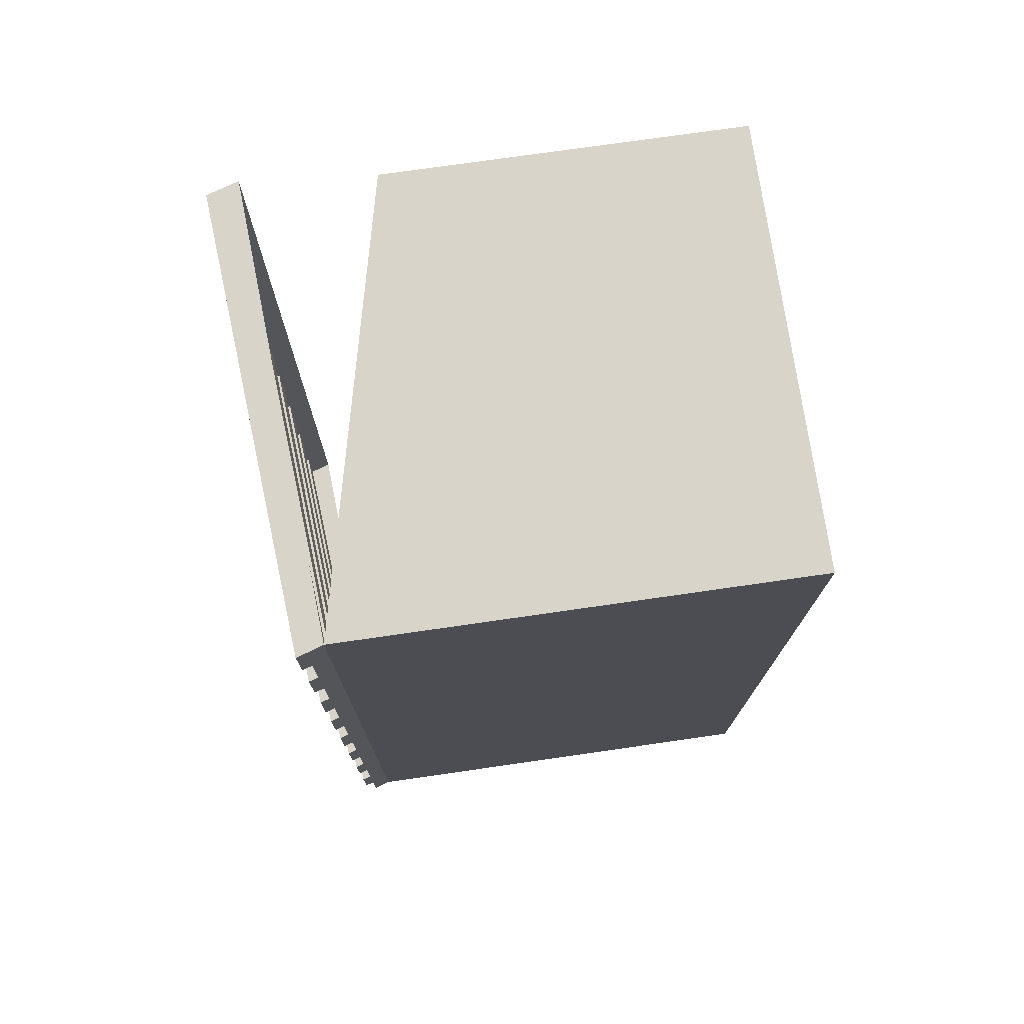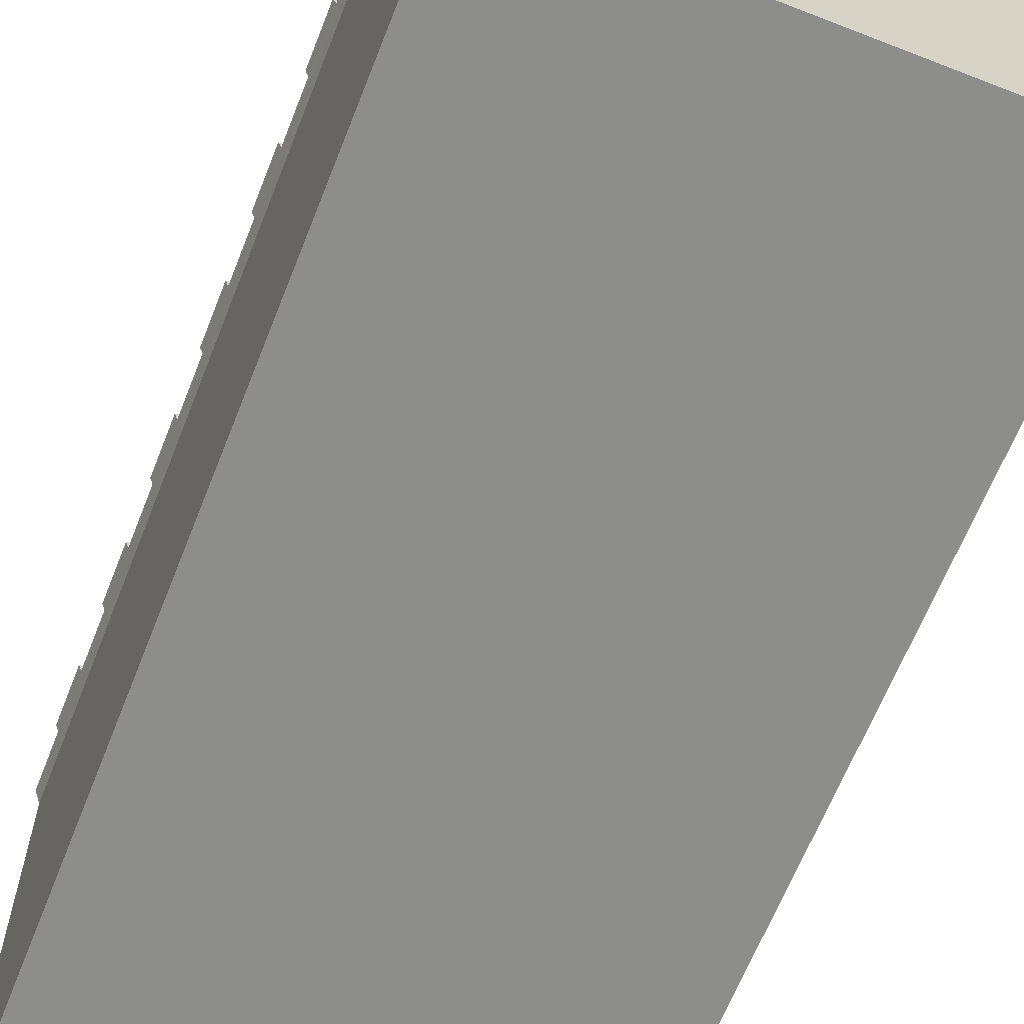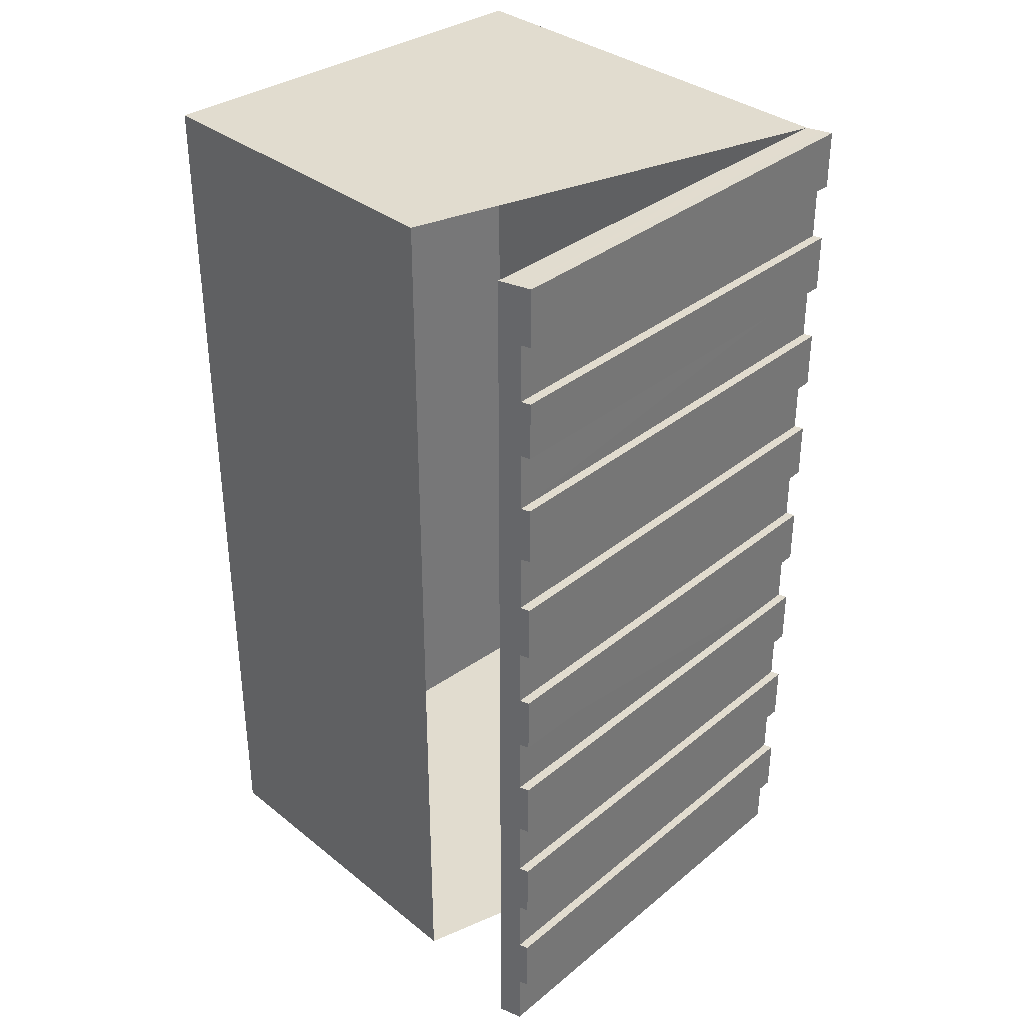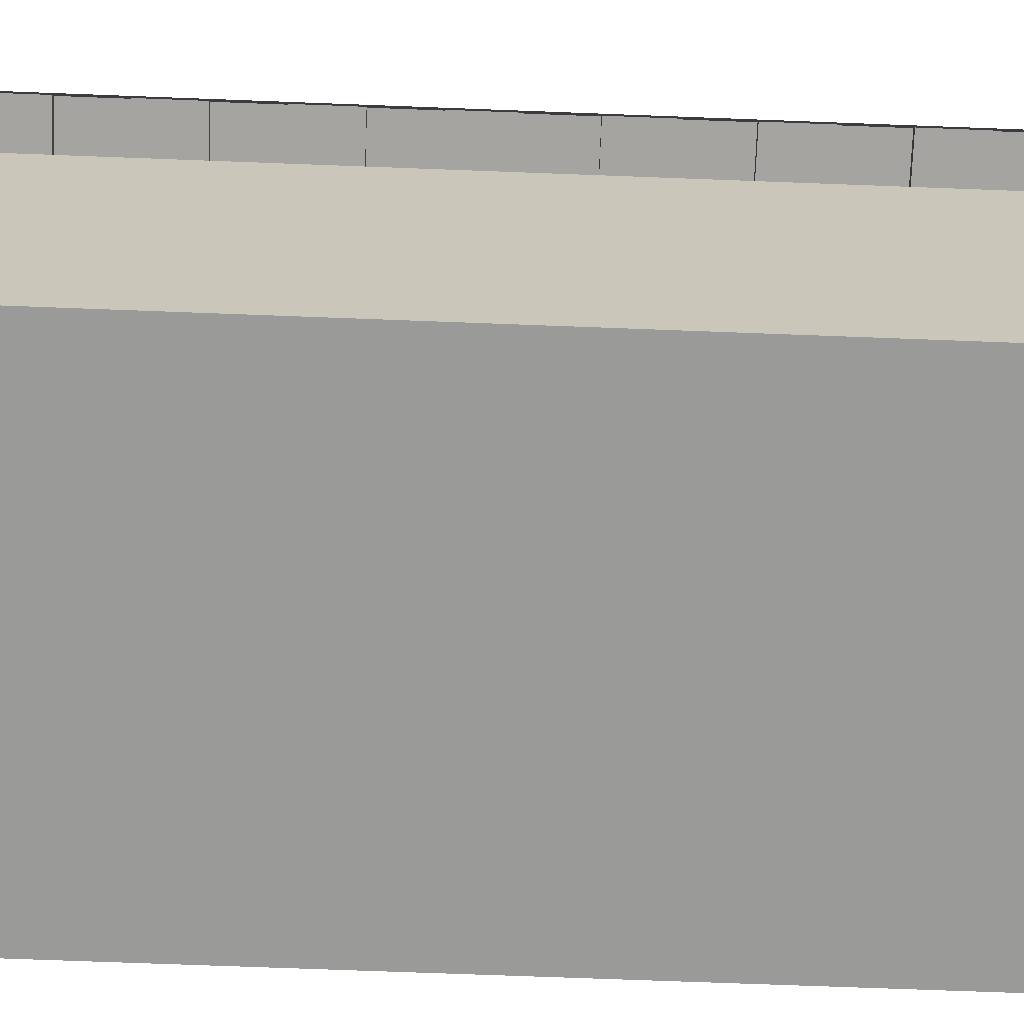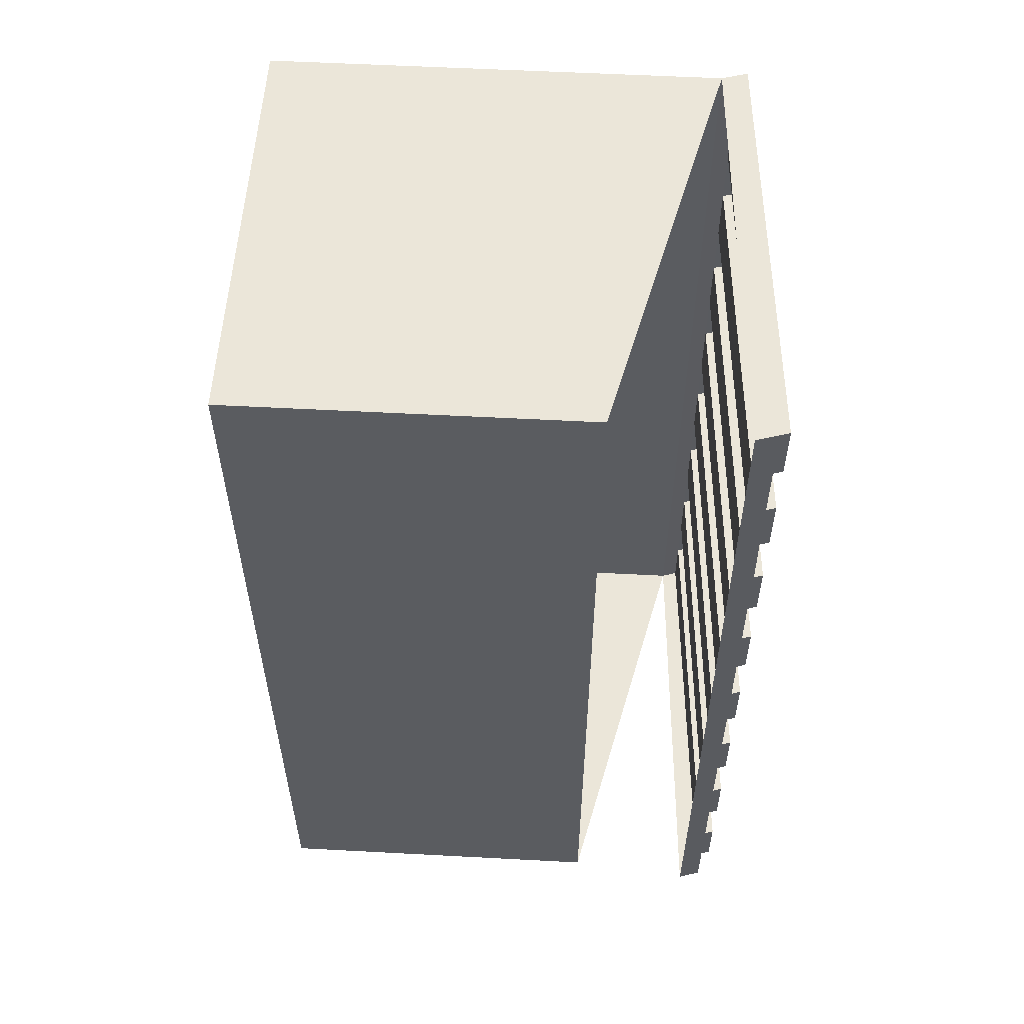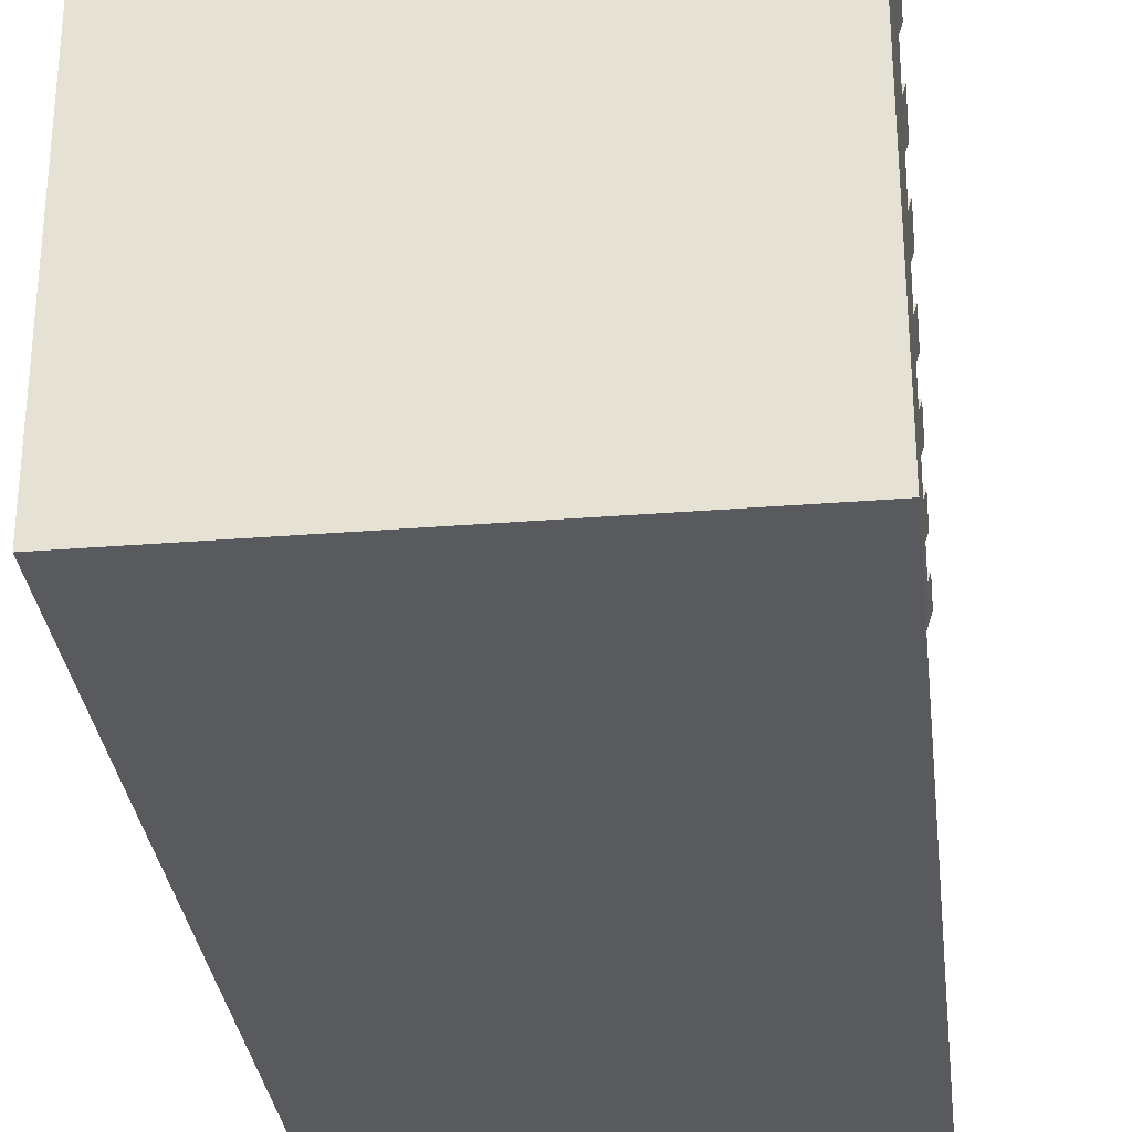
<metadata>
{"format":"obj","ext":"obj","renderer":"f3d","projection":"perspective","resolution":1024,"background":"white","views":[{"elev":74.8,"azim":-98.2,"up":"+Z"},{"elev":-64.5,"azim":-21.5,"up":"+Y"},{"elev":34.5,"azim":136.7,"up":"+Z"},{"elev":-69.2,"azim":87.8,"up":"+Y"},{"elev":55.7,"azim":93.2,"up":"+Z"},{"elev":-31.2,"azim":-173.5,"up":"+Y"}]}
</metadata>
<code>
o Cube
v 1 1.623 -2.123
v 1 0.01235 -2.123
v 1 1.623 2.123
v 1 0.01235 2.123
v -0.9997 2.093 -2.123
v -1 0.01235 -2.123
v -0.9997 2.093 2.123
v -1 0.01235 2.123
v 1.056 2.216 -2.124
v 1.056 2.216 2.123
v 1.024 2.32 -2.124
v 1.011 2.361 2.123
v -1.025 2.171 -2.124
v -1.037 2.211 2.123
v 1.011 2.361 -0.000351
v -1.037 2.211 -0.000351
v -1.037 2.211 -1.062
v 1.011 2.361 -1.062
v 1.011 2.361 1.061
v -1.037 2.211 1.061
v -1.037 2.211 -1.593
v 1.011 2.361 -1.593
v 1.011 2.361 1.592
v -1.037 2.211 1.592
v -1.037 2.211 0.5304
v 1.011 2.361 0.5304
v 1.011 2.361 -0.5312
v -1.037 2.211 -0.5312
v 1.011 2.361 1.857
v -1.037 2.211 1.857
v -1.037 2.211 1.327
v 1.011 2.361 1.327
v 1.011 2.361 0.7959
v -1.037 2.211 0.7959
v -1.037 2.211 0.2651
v 1.011 2.361 0.2651
v 1.011 2.361 -0.2658
v -1.037 2.211 -0.2658
v -1.037 2.211 -0.7966
v 1.011 2.361 -0.7966
v 1.011 2.361 -1.327
v -1.037 2.211 -1.327
v -1.037 2.211 -1.858
v 1.011 2.361 -1.858
v -1.024 2.169 2.123
v -1.024 2.17 -0.000351
v 1.024 2.32 1.061
v 1.024 2.32 -1.593
v -1.024 2.17 -1.062
v -1.024 2.17 -0.2658
v -1.024 2.17 -0.5312
v -1.024 2.17 -1.327
v -1.024 2.169 1.061
v -1.024 2.169 0.7959
v -1.024 2.169 1.592
v 1.024 2.32 -0.2658
v -1.024 2.169 0.5304
v -1.024 2.169 1.857
v -1.024 2.169 1.327
v 1.024 2.32 -1.858
v -1.024 2.171 -1.593
v 1.024 2.318 0.7959
v 1.024 2.317 1.857
v 1.024 2.319 -0.5312
v 1.024 2.318 1.592
v -1.024 2.17 -0.7966
v 1.024 2.319 -1.327
v 1.024 2.319 -0.000351
v 1.024 2.318 0.2651
v 1.024 2.318 1.327
v 1.024 2.318 0.5304
v -1.024 2.17 0.2651
v 1.025 2.317 2.123
v 1.024 2.319 -1.062
v 1.024 2.319 -0.7966
v -1.024 2.171 -1.858
f 3 8 4
f 7 6 8
f 6 1 2
f 1 4 2
f 4 6 2
f 30 12 29
f 7 73 45
f 11 5 13
f 38 15 37
f 42 18 41
f 34 19 33
f 43 22 44
f 31 23 32
f 35 26 36
f 39 27 40
f 27 51 64
f 22 61 48
f 72 46 7
f 9 75 64
f 41 52 42
f 65 58 63
f 47 59 70
f 71 54 62
f 68 72 69
f 51 56 64
f 74 66 75
f 48 52 67
f 11 76 60
f 33 54 34
f 15 46 68
f 40 66 39
f 26 57 71
f 32 59 31
f 19 53 47
f 37 50 38
f 18 49 74
f 44 76 43
f 36 72 35
f 23 55 65
f 29 58 30
f 56 15 68
f 67 18 74
f 47 33 19
f 69 26 71
f 75 27 64
f 48 44 22
f 72 25 35
f 63 12 73
f 70 23 65
f 52 17 42
f 58 14 30
f 66 28 39
f 59 24 31
f 76 21 43
f 54 20 34
f 50 16 38
f 45 12 14
f 3 7 8
f 7 5 6
f 6 5 1
f 1 3 4
f 4 8 6
f 30 14 12
f 7 10 73
f 11 9 5
f 38 16 15
f 42 17 18
f 34 20 19
f 43 21 22
f 31 24 23
f 35 25 26
f 39 28 27
f 27 28 51
f 22 21 61
f 13 5 76
f 5 7 46
f 76 5 61
f 7 45 58
f 55 59 7
f 59 53 7
f 7 58 55
f 61 5 52
f 52 5 49
f 54 57 7
f 57 72 7
f 7 53 54
f 51 5 50
f 66 49 5
f 46 50 5
f 51 66 5
f 10 9 68
f 9 11 60
f 60 48 9
f 48 67 9
f 63 73 10
f 70 65 10
f 65 63 10
f 62 47 10
f 47 70 10
f 68 69 10
f 69 71 10
f 71 62 10
f 9 67 74
f 75 9 74
f 64 56 9
f 56 68 9
f 41 67 52
f 65 55 58
f 47 53 59
f 71 57 54
f 68 46 72
f 51 50 56
f 74 49 66
f 48 61 52
f 11 13 76
f 33 62 54
f 15 16 46
f 40 75 66
f 26 25 57
f 32 70 59
f 19 20 53
f 37 56 50
f 18 17 49
f 44 60 76
f 36 69 72
f 23 24 55
f 29 63 58
f 56 37 15
f 67 41 18
f 47 62 33
f 69 36 26
f 75 40 27
f 48 60 44
f 72 57 25
f 63 29 12
f 70 32 23
f 52 49 17
f 58 45 14
f 66 51 28
f 59 55 24
f 76 61 21
f 54 53 20
f 50 46 16
f 45 73 12

</code>
